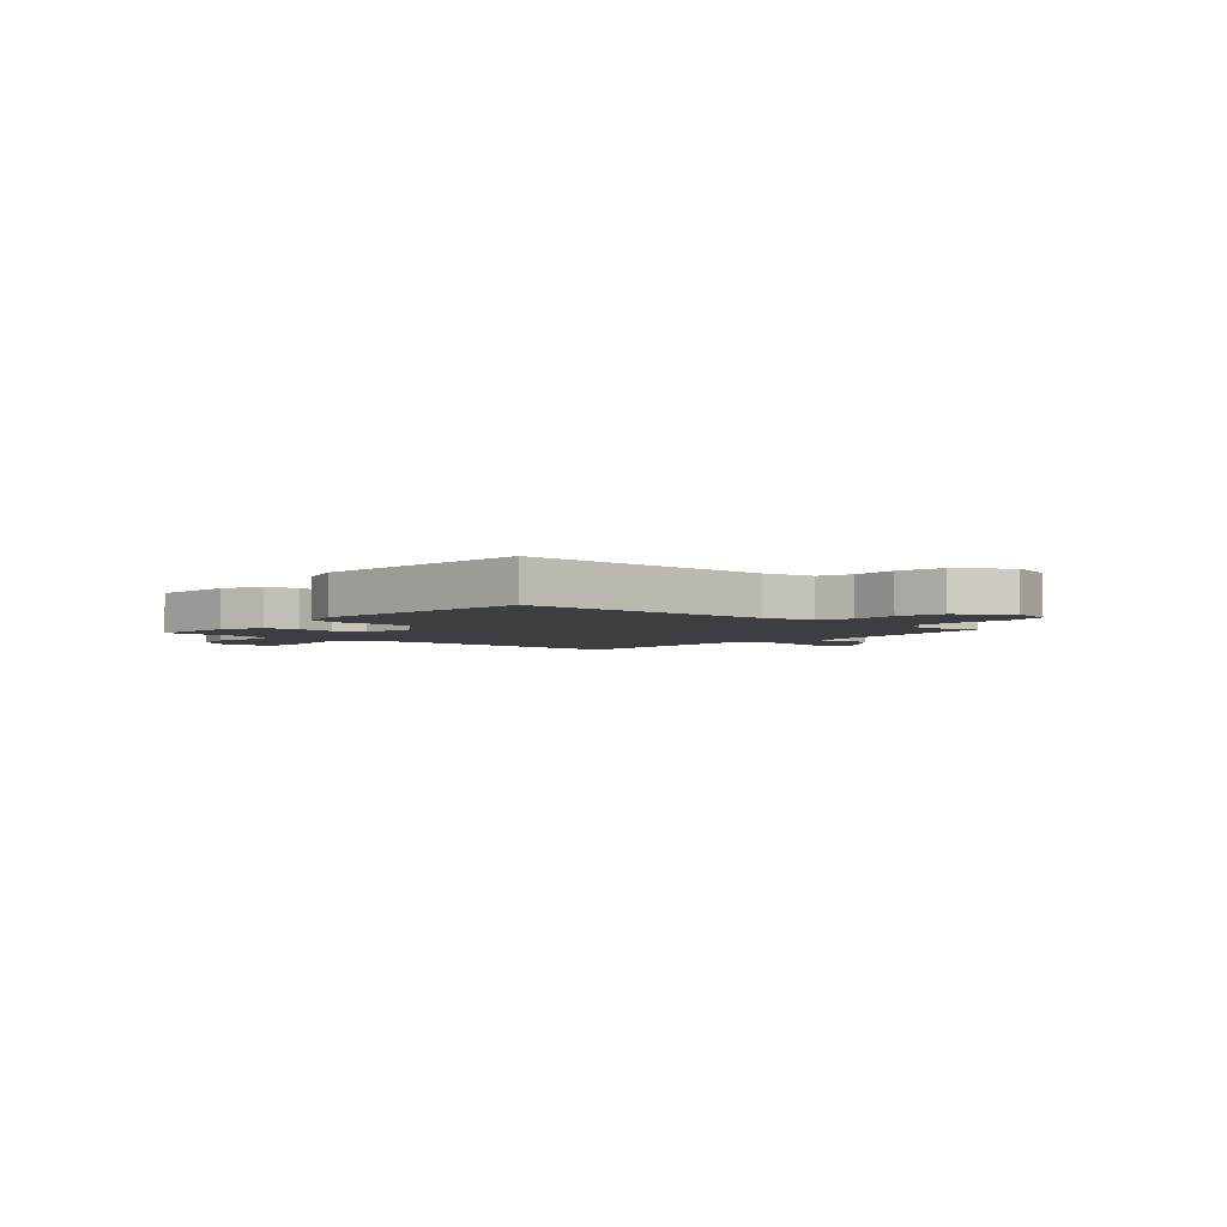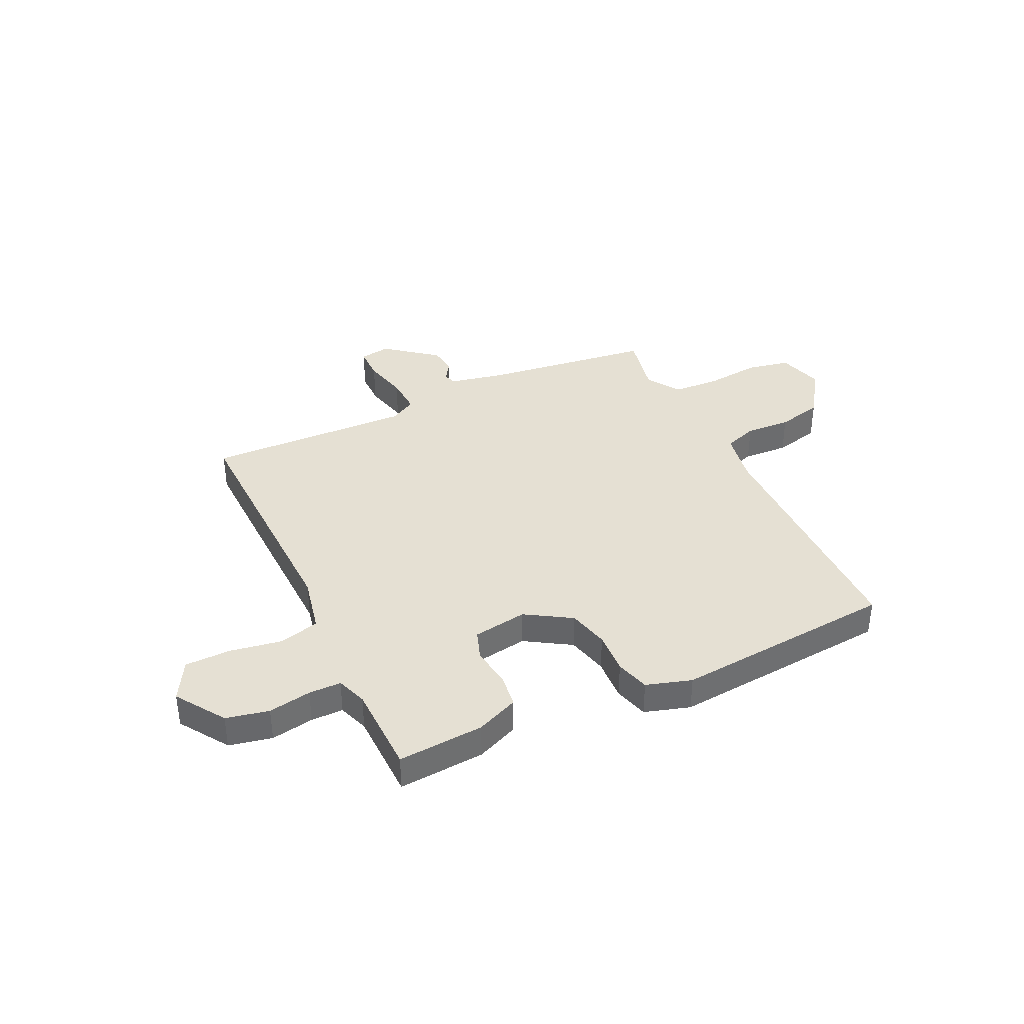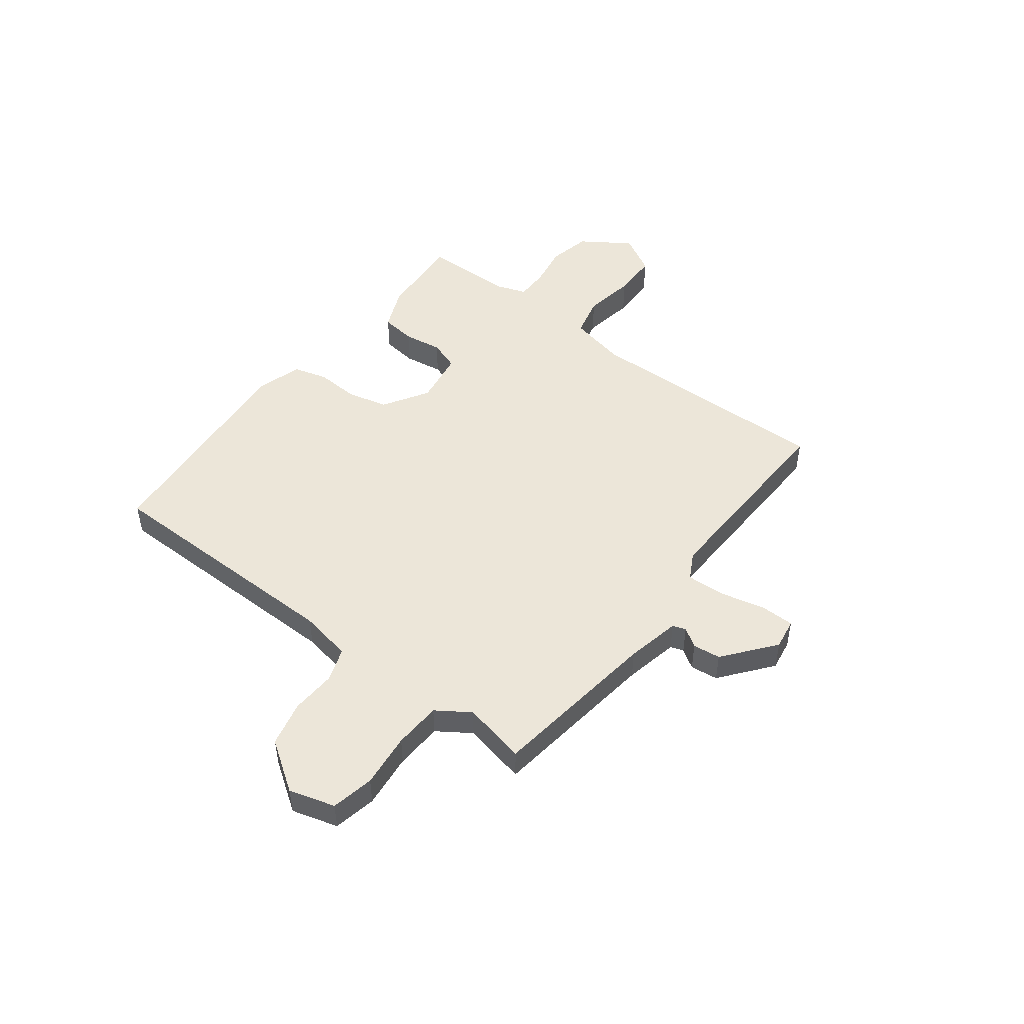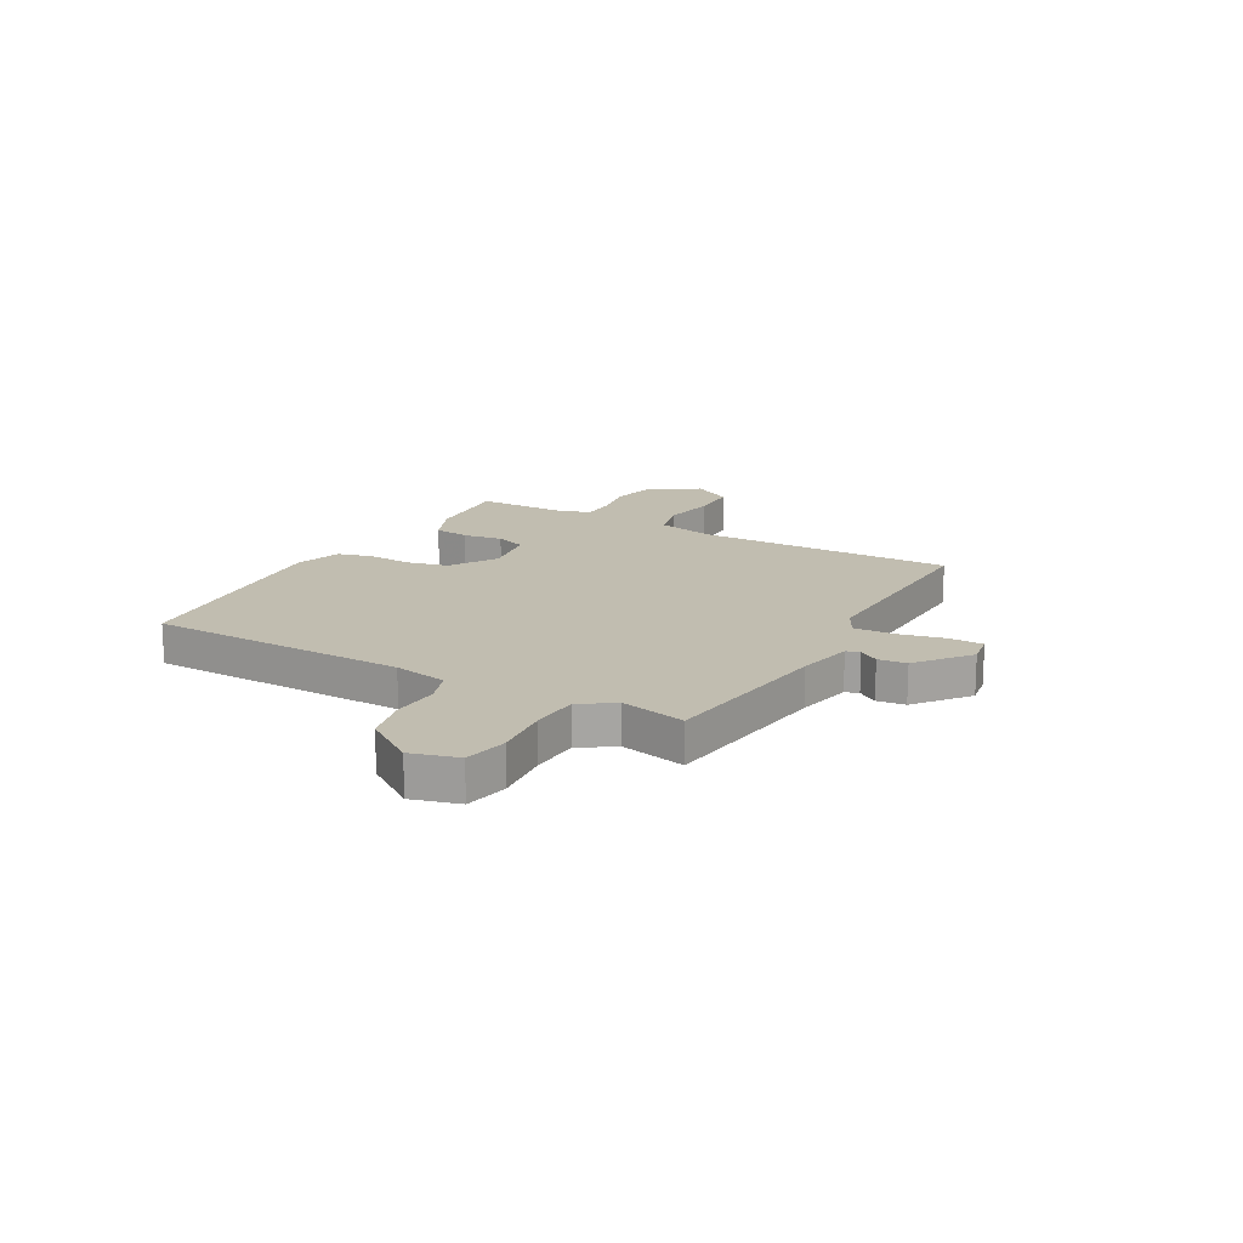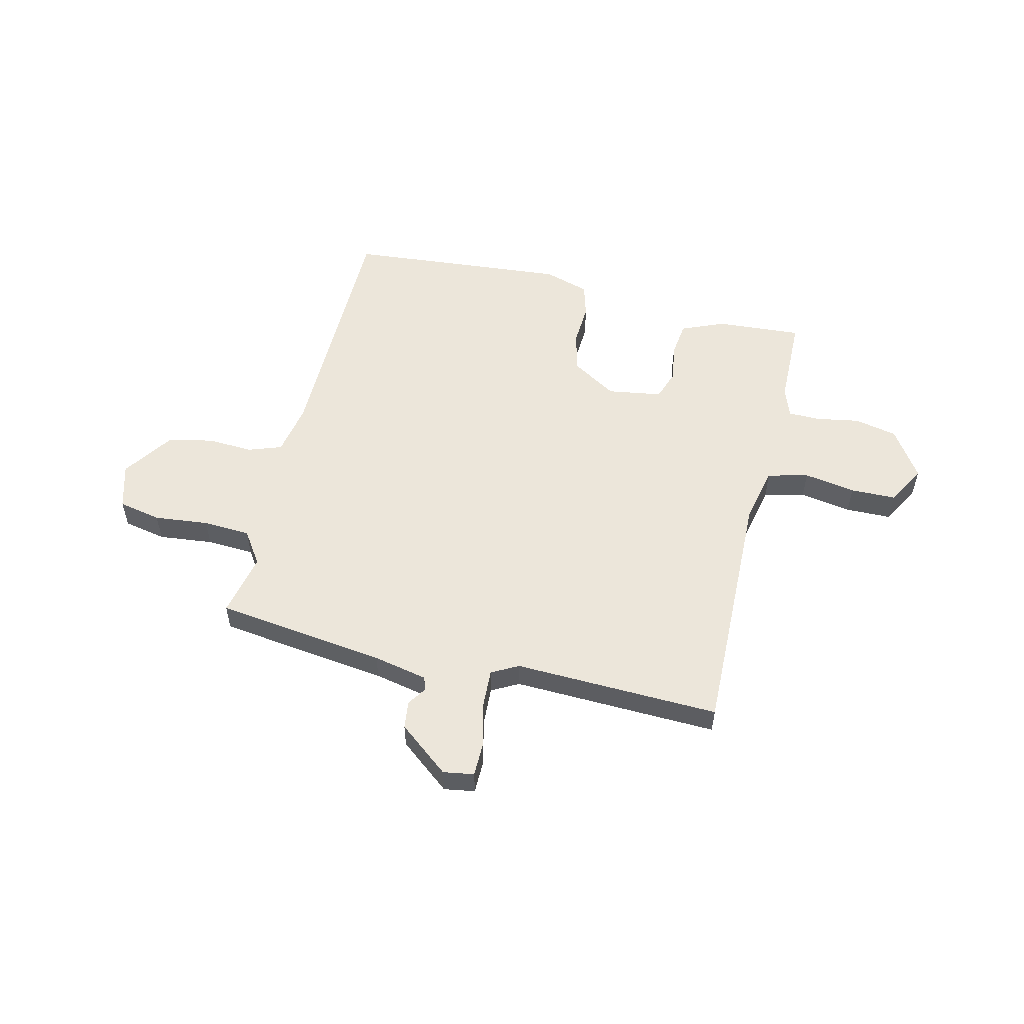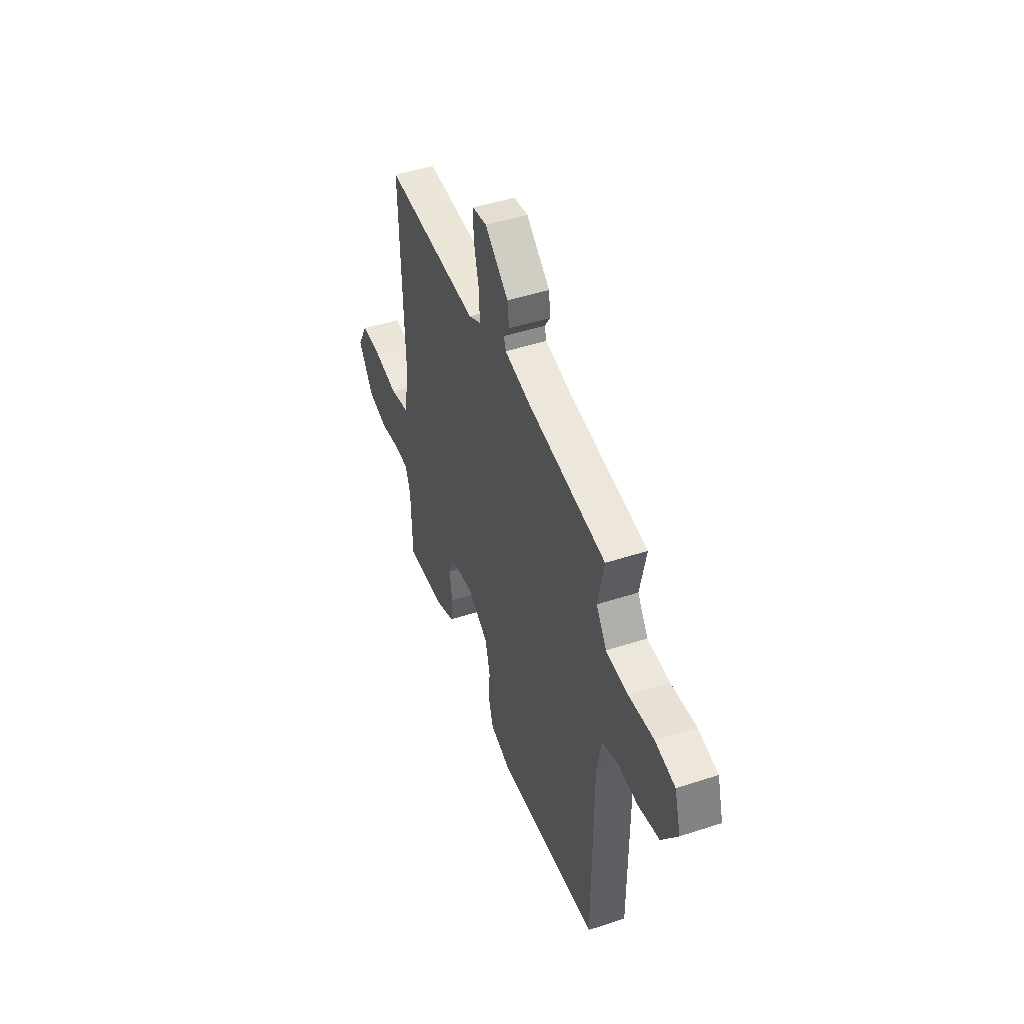
<metadata>
{"format":"obj","ext":"obj","renderer":"f3d","projection":"perspective","resolution":1024,"background":"white","views":[{"elev":-3.5,"azim":-130.8,"up":"+Y"},{"elev":38.0,"azim":155.0,"up":"+Y"},{"elev":48.9,"azim":-52.2,"up":"+Y"},{"elev":16.7,"azim":-60.1,"up":"+Y"},{"elev":54.5,"azim":13.9,"up":"+Y"},{"elev":46.6,"azim":-110.4,"up":"+Z"}]}
</metadata>
<code>
v 0.5 0.07 0.5
v 0.485 0.07 0.018
v 0.508 0.07 -0.092
v 0.586 0.07 -0.112
v 0.685 0.07 -0.096
v 0.772 0.07 -0.098
v 0.814 0.07 -0.174
v 0.751 0.07 -0.267
v 0.669 0.07 -0.284
v 0.587 0.07 -0.269
v 0.525 0.07 -0.269
v 0.504 0.07 -0.327
v 0.5 0.07 -0.5
v 0.335 0.07 -0.487
v 0.254 0.07 -0.452
v 0.246 0.07 -0.385
v 0.258 0.07 -0.311
v 0.238 0.07 -0.253
v 0.134 0.07 -0.236
v 0.047 0.07 -0.289
v 0.027 0.07 -0.367
v 0.031 0.07 -0.449
v 0.012 0.07 -0.514
v -0.075 0.07 -0.54
v -0.5 0.07 -0.5
v -0.501 0.07 -0.017
v -0.519 0.07 0.084
v -0.583 0.07 0.107
v -0.67 0.07 0.103
v -0.757 0.07 0.124
v -0.821 0.07 0.219
v -0.795 0.07 0.307
v -0.713 0.07 0.323
v -0.609 0.07 0.311
v -0.518 0.07 0.315
v -0.475 0.07 0.378
v -0.5 0.07 0.5
v -0.173 0.07 0.54
v -0.069 0.07 0.561
v -0.06 0.07 0.586
v -0.084 0.07 0.623
v -0.077 0.07 0.676
v 0.021 0.07 0.753
v 0.08 0.07 0.743
v 0.08 0.07 0.678
v 0.059 0.07 0.592
v 0.055 0.07 0.518
v 0.106 0.07 0.49
v 0.5 0 0.5
v 0.485 0 0.018
v 0.508 0 -0.092
v 0.586 0 -0.112
v 0.685 0 -0.096
v 0.772 0 -0.098
v 0.814 0 -0.174
v 0.751 0 -0.267
v 0.669 0 -0.284
v 0.587 0 -0.269
v 0.525 0 -0.269
v 0.504 0 -0.327
v 0.5 0 -0.5
v 0.335 0 -0.487
v 0.254 0 -0.452
v 0.246 0 -0.385
v 0.258 0 -0.311
v 0.238 0 -0.253
v 0.134 0 -0.236
v 0.047 0 -0.289
v 0.027 0 -0.367
v 0.031 0 -0.449
v 0.012 0 -0.514
v -0.075 0 -0.54
v -0.5 0 -0.5
v -0.501 0 -0.017
v -0.519 0 0.084
v -0.583 0 0.107
v -0.67 0 0.103
v -0.757 0 0.124
v -0.821 0 0.219
v -0.795 0 0.307
v -0.713 0 0.323
v -0.609 0 0.311
v -0.518 0 0.315
v -0.475 0 0.378
v -0.5 0 0.5
v -0.173 0 0.54
v -0.069 0 0.561
v -0.06 0 0.586
v -0.084 0 0.623
v -0.077 0 0.676
v 0.021 0 0.753
v 0.08 0 0.743
v 0.08 0 0.678
v 0.059 0 0.592
v 0.055 0 0.518
v 0.106 0 0.49
f 44 45 46
f 43 44 46
f 42 43 46
f 41 42 46
f 40 41 46
f 39 40 46 47
f 38 39 47 48
f 36 37 38 48
f 32 33 34
f 31 32 34
f 30 31 34
f 29 30 34
f 28 29 34
f 27 28 34 35
f 48 1 2
f 36 48 2
f 35 36 2
f 27 35 2
f 26 27 2
f 24 25 26
f 23 24 26
f 22 23 26
f 21 22 26
f 15 16 17
f 14 15 17
f 13 14 17
f 12 13 17
f 11 12 17 18
f 10 11 18 19
f 8 9 10
f 7 8 10
f 6 7 10
f 5 6 10
f 4 5 10
f 3 4 10 19
f 26 2 3 19
f 20 21 26
f 19 20 26
f 94 93 92
f 94 92 91
f 94 91 90
f 94 90 89
f 94 89 88
f 95 94 88 87
f 96 95 87 86
f 96 86 85 84
f 82 81 80
f 82 80 79
f 82 79 78
f 82 78 77
f 82 77 76
f 83 82 76 75
f 50 49 96
f 50 96 84
f 50 84 83
f 50 83 75
f 50 75 74
f 74 73 72
f 74 72 71
f 74 71 70
f 74 70 69
f 65 64 63
f 65 63 62
f 65 62 61
f 65 61 60
f 66 65 60 59
f 67 66 59 58
f 58 57 56
f 58 56 55
f 58 55 54
f 58 54 53
f 58 53 52
f 67 58 52 51
f 67 51 50 74
f 74 69 68
f 74 68 67
f 1 49 50 2
f 2 50 51 3
f 3 51 52 4
f 4 52 53 5
f 5 53 54 6
f 6 54 55 7
f 7 55 56 8
f 8 56 57 9
f 9 57 58 10
f 10 58 59 11
f 11 59 60 12
f 12 60 61 13
f 13 61 62 14
f 14 62 63 15
f 15 63 64 16
f 16 64 65 17
f 17 65 66 18
f 18 66 67 19
f 19 67 68 20
f 20 68 69 21
f 21 69 70 22
f 22 70 71 23
f 23 71 72 24
f 24 72 73 25
f 25 73 74 26
f 26 74 75 27
f 27 75 76 28
f 28 76 77 29
f 29 77 78 30
f 30 78 79 31
f 31 79 80 32
f 32 80 81 33
f 33 81 82 34
f 34 82 83 35
f 35 83 84 36
f 36 84 85 37
f 37 85 86 38
f 38 86 87 39
f 39 87 88 40
f 40 88 89 41
f 41 89 90 42
f 42 90 91 43
f 43 91 92 44
f 44 92 93 45
f 45 93 94 46
f 46 94 95 47
f 47 95 96 48
f 48 96 49 1

</code>
